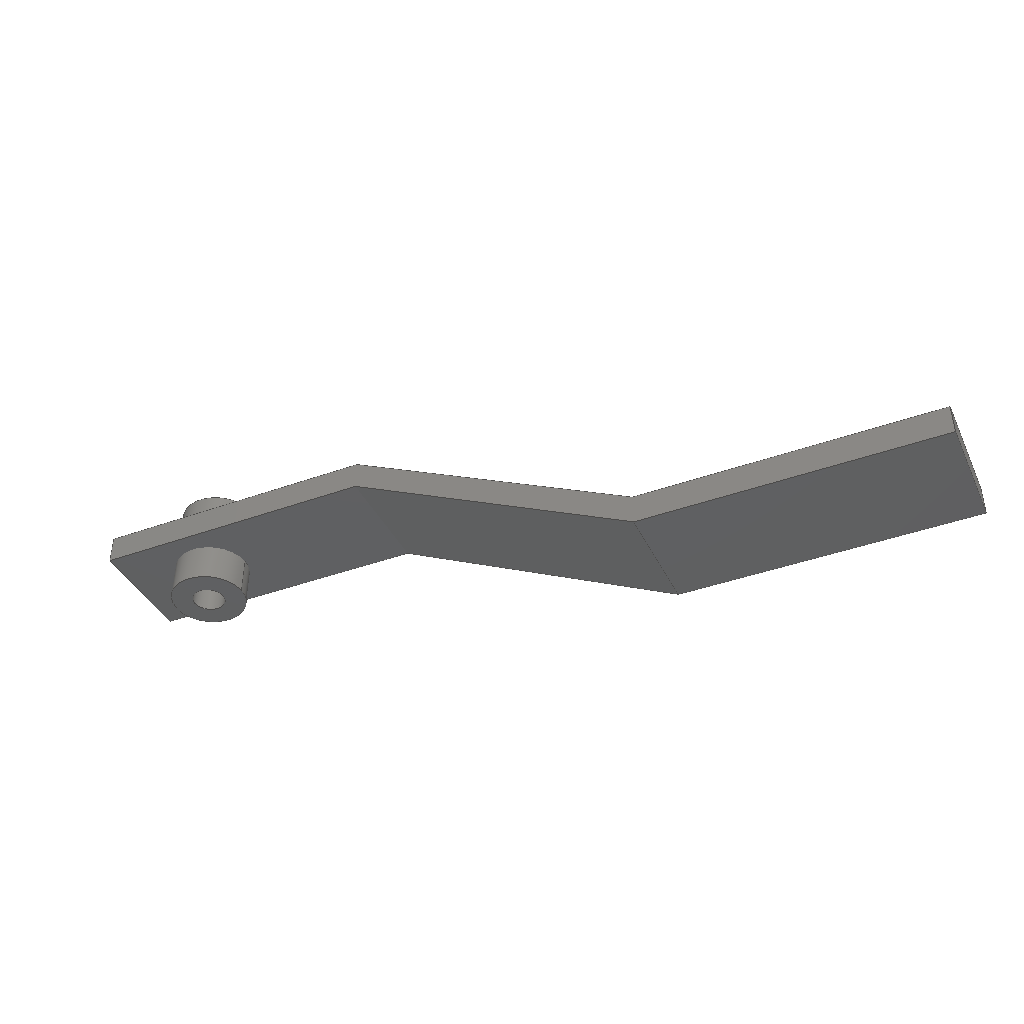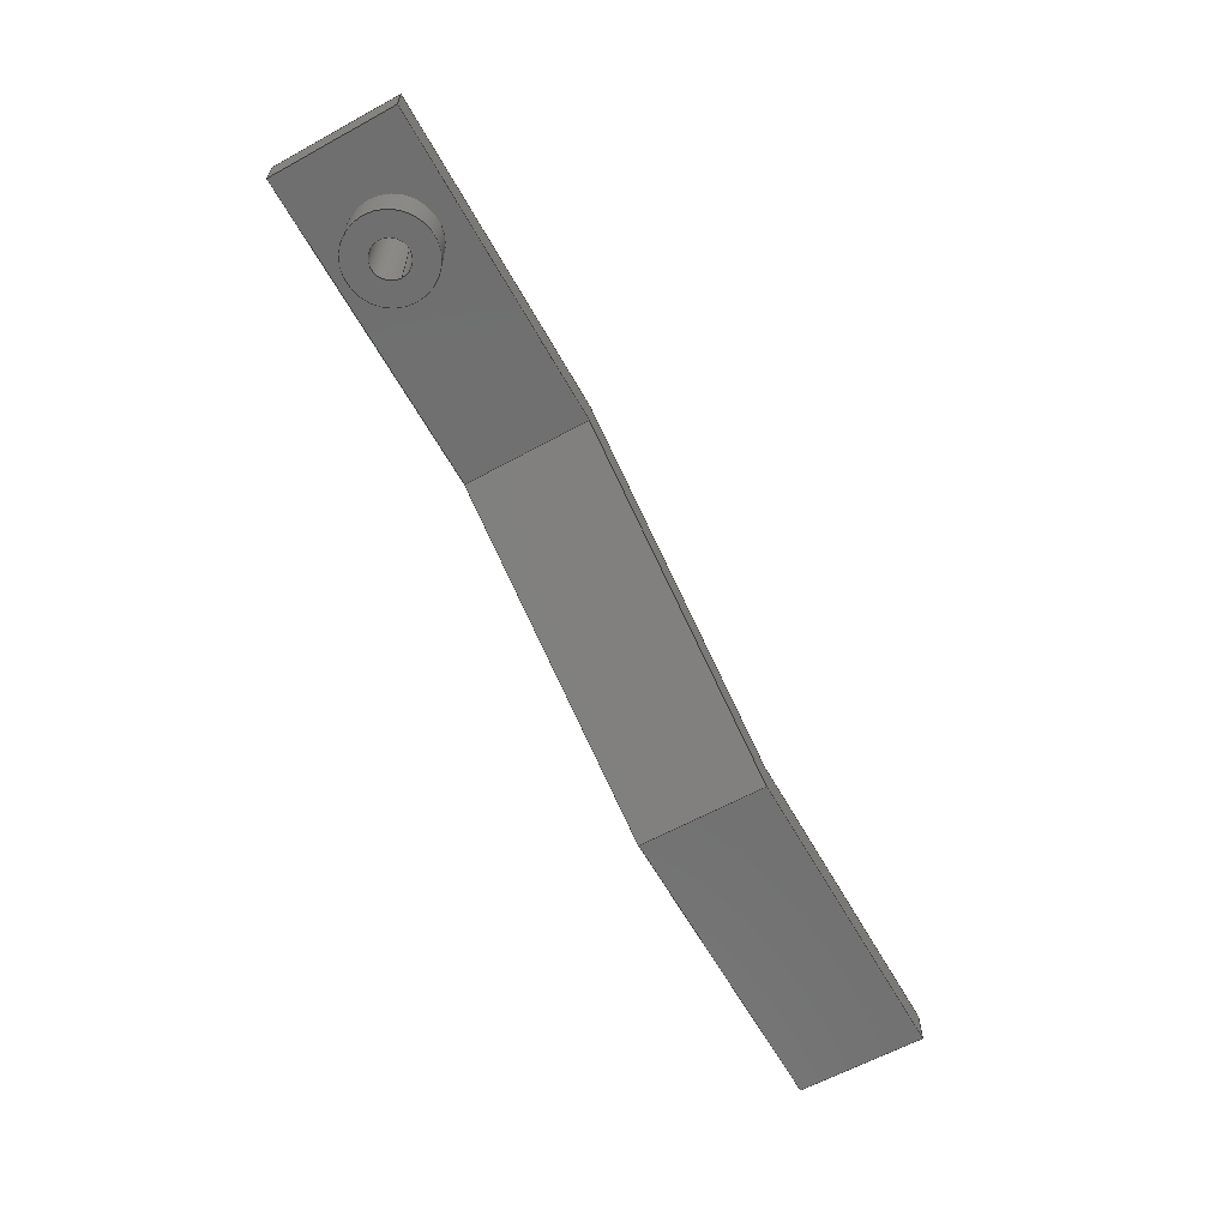
<metadata>
{"format":"step","ext":"step","renderer":"f3d","projection":"perspective","resolution":1024,"background":"white","views":[{"elev":-40.2,"azim":24.1,"up":"+Z"},{"elev":-62.0,"azim":-60.9,"up":"+Z"}]}
</metadata>
<code>
ISO-10303-21;
DATA;
#1=MECHANICAL_DESIGN_GEOMETRIC_PRESENTATION_REPRESENTATION('',(#4),#435);
#2=SHAPE_REPRESENTATION_RELATIONSHIP('SRR','None',#442,#3);
#3=ADVANCED_BREP_SHAPE_REPRESENTATION('',(#5),#434);
#4=STYLED_ITEM('',(#451),#5);
#5=MANIFOLD_SOLID_BREP('Body1',#255);
#6=FACE_BOUND('',#40,.T.);
#7=FACE_BOUND('',#42,.T.);
#8=FACE_BOUND('',#47,.T.);
#9=FACE_BOUND('',#50,.T.);
#10=PLANE('',#275);
#11=PLANE('',#277);
#12=PLANE('',#280);
#13=PLANE('',#281);
#14=PLANE('',#282);
#15=PLANE('',#283);
#16=PLANE('',#284);
#17=PLANE('',#285);
#18=PLANE('',#286);
#19=PLANE('',#287);
#20=PLANE('',#288);
#21=PLANE('',#289);
#22=FACE_OUTER_BOUND('',#37,.T.);
#23=FACE_OUTER_BOUND('',#38,.T.);
#24=FACE_OUTER_BOUND('',#39,.T.);
#25=FACE_OUTER_BOUND('',#41,.T.);
#26=FACE_OUTER_BOUND('',#43,.T.);
#27=FACE_OUTER_BOUND('',#44,.T.);
#28=FACE_OUTER_BOUND('',#45,.T.);
#29=FACE_OUTER_BOUND('',#46,.T.);
#30=FACE_OUTER_BOUND('',#48,.T.);
#31=FACE_OUTER_BOUND('',#49,.T.);
#32=FACE_OUTER_BOUND('',#51,.T.);
#33=FACE_OUTER_BOUND('',#52,.T.);
#34=FACE_OUTER_BOUND('',#53,.T.);
#35=FACE_OUTER_BOUND('',#54,.T.);
#36=FACE_OUTER_BOUND('',#55,.T.);
#37=EDGE_LOOP('',(#171,#172,#173,#174));
#38=EDGE_LOOP('',(#175,#176,#177,#178));
#39=EDGE_LOOP('',(#179));
#40=EDGE_LOOP('',(#180));
#41=EDGE_LOOP('',(#181));
#42=EDGE_LOOP('',(#182));
#43=EDGE_LOOP('',(#183,#184,#185,#186));
#44=EDGE_LOOP('',(#187,#188,#189,#190));
#45=EDGE_LOOP('',(#191,#192,#193,#194));
#46=EDGE_LOOP('',(#195,#196,#197,#198));
#47=EDGE_LOOP('',(#199));
#48=EDGE_LOOP('',(#200,#201,#202,#203));
#49=EDGE_LOOP('',(#204,#205,#206,#207));
#50=EDGE_LOOP('',(#208));
#51=EDGE_LOOP('',(#209,#210,#211,#212));
#52=EDGE_LOOP('',(#213,#214,#215,#216));
#53=EDGE_LOOP('',(#217,#218,#219,#220));
#54=EDGE_LOOP('',(#221,#222,#223,#224,#225,#226,#227,#228));
#55=EDGE_LOOP('',(#229,#230,#231,#232,#233,#234,#235,#236));
#56=LINE('',#366,#83);
#57=LINE('',#372,#84);
#58=LINE('',#381,#85);
#59=LINE('',#385,#86);
#60=LINE('',#387,#87);
#61=LINE('',#389,#88);
#62=LINE('',#390,#89);
#63=LINE('',#393,#90);
#64=LINE('',#395,#91);
#65=LINE('',#396,#92);
#66=LINE('',#399,#93);
#67=LINE('',#401,#94);
#68=LINE('',#402,#95);
#69=LINE('',#405,#96);
#70=LINE('',#407,#97);
#71=LINE('',#408,#98);
#72=LINE('',#411,#99);
#73=LINE('',#413,#100);
#74=LINE('',#414,#101);
#75=LINE('',#417,#102);
#76=LINE('',#419,#103);
#77=LINE('',#420,#104);
#78=LINE('',#423,#105);
#79=LINE('',#425,#106);
#80=LINE('',#426,#107);
#81=LINE('',#428,#108);
#82=LINE('',#429,#109);
#83=VECTOR('',#296,0.4);
#84=VECTOR('',#303,0.4);
#85=VECTOR('',#316,0.175);
#86=VECTOR('',#319,1);
#87=VECTOR('',#320,1);
#88=VECTOR('',#321,1);
#89=VECTOR('',#322,1);
#90=VECTOR('',#325,1);
#91=VECTOR('',#326,1);
#92=VECTOR('',#327,1);
#93=VECTOR('',#330,1);
#94=VECTOR('',#331,1);
#95=VECTOR('',#332,1);
#96=VECTOR('',#335,1);
#97=VECTOR('',#336,1);
#98=VECTOR('',#337,1);
#99=VECTOR('',#340,1);
#100=VECTOR('',#341,1);
#101=VECTOR('',#342,1);
#102=VECTOR('',#345,1);
#103=VECTOR('',#346,1);
#104=VECTOR('',#347,1);
#105=VECTOR('',#350,1);
#106=VECTOR('',#351,1);
#107=VECTOR('',#352,1);
#108=VECTOR('',#355,1);
#109=VECTOR('',#356,1);
#110=CIRCLE('',#270,0.4);
#111=CIRCLE('',#271,0.4);
#112=CIRCLE('',#273,0.4);
#113=CIRCLE('',#274,0.4);
#114=CIRCLE('',#276,0.175);
#115=CIRCLE('',#278,0.175);
#116=VERTEX_POINT('',#363);
#117=VERTEX_POINT('',#365);
#118=VERTEX_POINT('',#369);
#119=VERTEX_POINT('',#371);
#120=VERTEX_POINT('',#375);
#121=VERTEX_POINT('',#378);
#122=VERTEX_POINT('',#383);
#123=VERTEX_POINT('',#384);
#124=VERTEX_POINT('',#386);
#125=VERTEX_POINT('',#388);
#126=VERTEX_POINT('',#392);
#127=VERTEX_POINT('',#394);
#128=VERTEX_POINT('',#398);
#129=VERTEX_POINT('',#400);
#130=VERTEX_POINT('',#404);
#131=VERTEX_POINT('',#406);
#132=VERTEX_POINT('',#410);
#133=VERTEX_POINT('',#412);
#134=VERTEX_POINT('',#416);
#135=VERTEX_POINT('',#418);
#136=VERTEX_POINT('',#422);
#137=VERTEX_POINT('',#424);
#138=EDGE_CURVE('',#116,#116,#110,.T.);
#139=EDGE_CURVE('',#116,#117,#56,.T.);
#140=EDGE_CURVE('',#117,#117,#111,.T.);
#141=EDGE_CURVE('',#118,#118,#112,.T.);
#142=EDGE_CURVE('',#118,#119,#57,.T.);
#143=EDGE_CURVE('',#119,#119,#113,.T.);
#144=EDGE_CURVE('',#120,#120,#114,.T.);
#145=EDGE_CURVE('',#121,#121,#115,.T.);
#146=EDGE_CURVE('',#121,#120,#58,.T.);
#147=EDGE_CURVE('',#122,#123,#59,.T.);
#148=EDGE_CURVE('',#123,#124,#60,.T.);
#149=EDGE_CURVE('',#125,#124,#61,.T.);
#150=EDGE_CURVE('',#122,#125,#62,.T.);
#151=EDGE_CURVE('',#122,#126,#63,.T.);
#152=EDGE_CURVE('',#127,#125,#64,.T.);
#153=EDGE_CURVE('',#126,#127,#65,.T.);
#154=EDGE_CURVE('',#128,#126,#66,.T.);
#155=EDGE_CURVE('',#129,#127,#67,.T.);
#156=EDGE_CURVE('',#128,#129,#68,.T.);
#157=EDGE_CURVE('',#130,#128,#69,.T.);
#158=EDGE_CURVE('',#131,#129,#70,.T.);
#159=EDGE_CURVE('',#130,#131,#71,.T.);
#160=EDGE_CURVE('',#132,#130,#72,.T.);
#161=EDGE_CURVE('',#133,#131,#73,.T.);
#162=EDGE_CURVE('',#132,#133,#74,.T.);
#163=EDGE_CURVE('',#134,#132,#75,.T.);
#164=EDGE_CURVE('',#135,#133,#76,.T.);
#165=EDGE_CURVE('',#134,#135,#77,.T.);
#166=EDGE_CURVE('',#136,#134,#78,.T.);
#167=EDGE_CURVE('',#137,#135,#79,.T.);
#168=EDGE_CURVE('',#136,#137,#80,.T.);
#169=EDGE_CURVE('',#123,#136,#81,.T.);
#170=EDGE_CURVE('',#124,#137,#82,.T.);
#171=ORIENTED_EDGE('',*,*,#138,.F.);
#172=ORIENTED_EDGE('',*,*,#139,.T.);
#173=ORIENTED_EDGE('',*,*,#140,.F.);
#174=ORIENTED_EDGE('',*,*,#139,.F.);
#175=ORIENTED_EDGE('',*,*,#141,.F.);
#176=ORIENTED_EDGE('',*,*,#142,.T.);
#177=ORIENTED_EDGE('',*,*,#143,.F.);
#178=ORIENTED_EDGE('',*,*,#142,.F.);
#179=ORIENTED_EDGE('',*,*,#143,.T.);
#180=ORIENTED_EDGE('',*,*,#144,.T.);
#181=ORIENTED_EDGE('',*,*,#138,.T.);
#182=ORIENTED_EDGE('',*,*,#145,.T.);
#183=ORIENTED_EDGE('',*,*,#145,.F.);
#184=ORIENTED_EDGE('',*,*,#146,.T.);
#185=ORIENTED_EDGE('',*,*,#144,.F.);
#186=ORIENTED_EDGE('',*,*,#146,.F.);
#187=ORIENTED_EDGE('',*,*,#147,.T.);
#188=ORIENTED_EDGE('',*,*,#148,.T.);
#189=ORIENTED_EDGE('',*,*,#149,.F.);
#190=ORIENTED_EDGE('',*,*,#150,.F.);
#191=ORIENTED_EDGE('',*,*,#151,.F.);
#192=ORIENTED_EDGE('',*,*,#150,.T.);
#193=ORIENTED_EDGE('',*,*,#152,.F.);
#194=ORIENTED_EDGE('',*,*,#153,.F.);
#195=ORIENTED_EDGE('',*,*,#154,.T.);
#196=ORIENTED_EDGE('',*,*,#153,.T.);
#197=ORIENTED_EDGE('',*,*,#155,.F.);
#198=ORIENTED_EDGE('',*,*,#156,.F.);
#199=ORIENTED_EDGE('',*,*,#141,.T.);
#200=ORIENTED_EDGE('',*,*,#157,.T.);
#201=ORIENTED_EDGE('',*,*,#156,.T.);
#202=ORIENTED_EDGE('',*,*,#158,.F.);
#203=ORIENTED_EDGE('',*,*,#159,.F.);
#204=ORIENTED_EDGE('',*,*,#160,.T.);
#205=ORIENTED_EDGE('',*,*,#159,.T.);
#206=ORIENTED_EDGE('',*,*,#161,.F.);
#207=ORIENTED_EDGE('',*,*,#162,.F.);
#208=ORIENTED_EDGE('',*,*,#140,.T.);
#209=ORIENTED_EDGE('',*,*,#163,.T.);
#210=ORIENTED_EDGE('',*,*,#162,.T.);
#211=ORIENTED_EDGE('',*,*,#164,.F.);
#212=ORIENTED_EDGE('',*,*,#165,.F.);
#213=ORIENTED_EDGE('',*,*,#166,.T.);
#214=ORIENTED_EDGE('',*,*,#165,.T.);
#215=ORIENTED_EDGE('',*,*,#167,.F.);
#216=ORIENTED_EDGE('',*,*,#168,.F.);
#217=ORIENTED_EDGE('',*,*,#169,.T.);
#218=ORIENTED_EDGE('',*,*,#168,.T.);
#219=ORIENTED_EDGE('',*,*,#170,.F.);
#220=ORIENTED_EDGE('',*,*,#148,.F.);
#221=ORIENTED_EDGE('',*,*,#170,.T.);
#222=ORIENTED_EDGE('',*,*,#167,.T.);
#223=ORIENTED_EDGE('',*,*,#164,.T.);
#224=ORIENTED_EDGE('',*,*,#161,.T.);
#225=ORIENTED_EDGE('',*,*,#158,.T.);
#226=ORIENTED_EDGE('',*,*,#155,.T.);
#227=ORIENTED_EDGE('',*,*,#152,.T.);
#228=ORIENTED_EDGE('',*,*,#149,.T.);
#229=ORIENTED_EDGE('',*,*,#169,.F.);
#230=ORIENTED_EDGE('',*,*,#147,.F.);
#231=ORIENTED_EDGE('',*,*,#151,.T.);
#232=ORIENTED_EDGE('',*,*,#154,.F.);
#233=ORIENTED_EDGE('',*,*,#157,.F.);
#234=ORIENTED_EDGE('',*,*,#160,.F.);
#235=ORIENTED_EDGE('',*,*,#163,.F.);
#236=ORIENTED_EDGE('',*,*,#166,.F.);
#237=CYLINDRICAL_SURFACE('',#269,0.4);
#238=CYLINDRICAL_SURFACE('',#272,0.4);
#239=CYLINDRICAL_SURFACE('',#279,0.175);
#240=ADVANCED_FACE('',(#22),#237,.T.);
#241=ADVANCED_FACE('',(#23),#238,.T.);
#242=ADVANCED_FACE('',(#24,#6),#10,.F.);
#243=ADVANCED_FACE('',(#25,#7),#11,.T.);
#244=ADVANCED_FACE('',(#26),#239,.F.);
#245=ADVANCED_FACE('',(#27),#12,.T.);
#246=ADVANCED_FACE('',(#28),#13,.T.);
#247=ADVANCED_FACE('',(#29,#8),#14,.T.);
#248=ADVANCED_FACE('',(#30),#15,.T.);
#249=ADVANCED_FACE('',(#31,#9),#16,.T.);
#250=ADVANCED_FACE('',(#32),#17,.T.);
#251=ADVANCED_FACE('',(#33),#18,.T.);
#252=ADVANCED_FACE('',(#34),#19,.T.);
#253=ADVANCED_FACE('',(#35),#20,.T.);
#254=ADVANCED_FACE('',(#36),#21,.F.);
#255=CLOSED_SHELL('',(#240,#241,#242,#243,#244,#245,#246,#247,#248,#249,
#250,#251,#252,#253,#254));
#256=DERIVED_UNIT_ELEMENT(#258,1);
#257=DERIVED_UNIT_ELEMENT(#437,3);
#258=(
MASS_UNIT()
NAMED_UNIT(*)
SI_UNIT(.KILO.,.GRAM.)
);
#259=DERIVED_UNIT((#256,#257));
#260=MEASURE_REPRESENTATION_ITEM('density measure',
POSITIVE_RATIO_MEASURE(7850),#259);
#261=PROPERTY_DEFINITION_REPRESENTATION(#266,#263);
#262=PROPERTY_DEFINITION_REPRESENTATION(#267,#264);
#263=REPRESENTATION('material name',(#265),#434);
#264=REPRESENTATION('density',(#260),#434);
#265=DESCRIPTIVE_REPRESENTATION_ITEM('Steel','Steel');
#266=PROPERTY_DEFINITION('material property','material name',#444);
#267=PROPERTY_DEFINITION('material property','density of part',#444);
#268=AXIS2_PLACEMENT_3D('placement',#361,#290,#291);
#269=AXIS2_PLACEMENT_3D('',#362,#292,#293);
#270=AXIS2_PLACEMENT_3D('',#364,#294,#295);
#271=AXIS2_PLACEMENT_3D('',#367,#297,#298);
#272=AXIS2_PLACEMENT_3D('',#368,#299,#300);
#273=AXIS2_PLACEMENT_3D('',#370,#301,#302);
#274=AXIS2_PLACEMENT_3D('',#373,#304,#305);
#275=AXIS2_PLACEMENT_3D('',#374,#306,#307);
#276=AXIS2_PLACEMENT_3D('',#376,#308,#309);
#277=AXIS2_PLACEMENT_3D('',#377,#310,#311);
#278=AXIS2_PLACEMENT_3D('',#379,#312,#313);
#279=AXIS2_PLACEMENT_3D('',#380,#314,#315);
#280=AXIS2_PLACEMENT_3D('',#382,#317,#318);
#281=AXIS2_PLACEMENT_3D('',#391,#323,#324);
#282=AXIS2_PLACEMENT_3D('',#397,#328,#329);
#283=AXIS2_PLACEMENT_3D('',#403,#333,#334);
#284=AXIS2_PLACEMENT_3D('',#409,#338,#339);
#285=AXIS2_PLACEMENT_3D('',#415,#343,#344);
#286=AXIS2_PLACEMENT_3D('',#421,#348,#349);
#287=AXIS2_PLACEMENT_3D('',#427,#353,#354);
#288=AXIS2_PLACEMENT_3D('',#430,#357,#358);
#289=AXIS2_PLACEMENT_3D('',#431,#359,#360);
#290=DIRECTION('axis',(0,0,1));
#291=DIRECTION('refdir',(1,0,0));
#292=DIRECTION('center_axis',(0,0,-1));
#293=DIRECTION('ref_axis',(-1,0,0));
#294=DIRECTION('center_axis',(0,0,-1));
#295=DIRECTION('ref_axis',(-1,0,0));
#296=DIRECTION('',(0,0,1));
#297=DIRECTION('center_axis',(0,0,1));
#298=DIRECTION('ref_axis',(-1,0,0));
#299=DIRECTION('center_axis',(0,0,-1));
#300=DIRECTION('ref_axis',(-1,0,0));
#301=DIRECTION('center_axis',(0,0,-1));
#302=DIRECTION('ref_axis',(-1,0,0));
#303=DIRECTION('',(0,0,1));
#304=DIRECTION('center_axis',(0,0,1));
#305=DIRECTION('ref_axis',(-1,0,0));
#306=DIRECTION('center_axis',(0,0,-1));
#307=DIRECTION('ref_axis',(-1,0,0));
#308=DIRECTION('center_axis',(0,0,-1));
#309=DIRECTION('ref_axis',(-1,0,0));
#310=DIRECTION('center_axis',(0,0,-1));
#311=DIRECTION('ref_axis',(-1,0,0));
#312=DIRECTION('center_axis',(0,0,1));
#313=DIRECTION('ref_axis',(-1,0,0));
#314=DIRECTION('center_axis',(0,0,1));
#315=DIRECTION('ref_axis',(-1,0,0));
#316=DIRECTION('',(0,0,1));
#317=DIRECTION('center_axis',(0,0,1));
#318=DIRECTION('ref_axis',(1,0,0));
#319=DIRECTION('',(1,0,0));
#320=DIRECTION('',(0,1,0));
#321=DIRECTION('',(1,0,0));
#322=DIRECTION('',(0,1,0));
#323=DIRECTION('center_axis',(0.4472,0,0.8944));
#324=DIRECTION('ref_axis',(0.8944,0,-0.4472));
#325=DIRECTION('',(-0.8944,0,0.4472));
#326=DIRECTION('',(0.8944,0,-0.4472));
#327=DIRECTION('',(0,1,0));
#328=DIRECTION('center_axis',(0,0,1));
#329=DIRECTION('ref_axis',(1,0,0));
#330=DIRECTION('',(1,0,0));
#331=DIRECTION('',(1,0,0));
#332=DIRECTION('',(0,1,0));
#333=DIRECTION('center_axis',(-1,0,0));
#334=DIRECTION('ref_axis',(0,0,1));
#335=DIRECTION('',(0,0,1));
#336=DIRECTION('',(0,0,1));
#337=DIRECTION('',(0,1,0));
#338=DIRECTION('center_axis',(0,0,-1));
#339=DIRECTION('ref_axis',(-1,0,0));
#340=DIRECTION('',(-1,0,0));
#341=DIRECTION('',(-1,0,0));
#342=DIRECTION('',(0,1,0));
#343=DIRECTION('center_axis',(-0.4472,0,-0.8944));
#344=DIRECTION('ref_axis',(-0.8944,0,0.4472));
#345=DIRECTION('',(-0.8944,0,0.4472));
#346=DIRECTION('',(-0.8944,0,0.4472));
#347=DIRECTION('',(0,1,0));
#348=DIRECTION('center_axis',(0,0,-1));
#349=DIRECTION('ref_axis',(-1,0,0));
#350=DIRECTION('',(-1,0,0));
#351=DIRECTION('',(-1,0,0));
#352=DIRECTION('',(0,1,0));
#353=DIRECTION('center_axis',(1,0,0));
#354=DIRECTION('ref_axis',(0,0,-1));
#355=DIRECTION('',(0,0,-1));
#356=DIRECTION('',(0,0,-1));
#357=DIRECTION('center_axis',(0,1,0));
#358=DIRECTION('ref_axis',(0,0,1));
#359=DIRECTION('center_axis',(0,1,0));
#360=DIRECTION('ref_axis',(1,0,0));
#361=CARTESIAN_POINT('',(0,0,0));
#362=CARTESIAN_POINT('Origin',(0.9293,0.6,-0.3));
#363=CARTESIAN_POINT('',(1.329,0.6,-0.7));
#364=CARTESIAN_POINT('Origin',(0.9293,0.6,-0.7));
#365=CARTESIAN_POINT('',(1.329,0.6,-0.3));
#366=CARTESIAN_POINT('',(1.329,0.6,-0.3));
#367=CARTESIAN_POINT('Origin',(0.9293,0.6,-0.3));
#368=CARTESIAN_POINT('Origin',(0.9293,0.6,-0.3));
#369=CARTESIAN_POINT('',(1.329,0.6,0));
#370=CARTESIAN_POINT('Origin',(0.9293,0.6,0));
#371=CARTESIAN_POINT('',(1.329,0.6,0.4));
#372=CARTESIAN_POINT('',(1.329,0.6,-0.3));
#373=CARTESIAN_POINT('Origin',(0.9293,0.6,0.4));
#374=CARTESIAN_POINT('Origin',(0.9293,0.6,0.4));
#375=CARTESIAN_POINT('',(1.104,0.6,0.4));
#376=CARTESIAN_POINT('Origin',(0.9293,0.6,0.4));
#377=CARTESIAN_POINT('Origin',(0.9293,0.6,-0.7));
#378=CARTESIAN_POINT('',(1.104,0.6,-0.7));
#379=CARTESIAN_POINT('Origin',(0.9293,0.6,-0.7));
#380=CARTESIAN_POINT('Origin',(0.9293,0.6,-0.3));
#381=CARTESIAN_POINT('',(1.104,0.6,-0.3));
#382=CARTESIAN_POINT('Origin',(6,0,-1.5));
#383=CARTESIAN_POINT('',(6,0,-1.5));
#384=CARTESIAN_POINT('',(9,0,-1.5));
#385=CARTESIAN_POINT('',(6,0,-1.5));
#386=CARTESIAN_POINT('',(9,1.2,-1.5));
#387=CARTESIAN_POINT('',(9,0,-1.5));
#388=CARTESIAN_POINT('',(6,1.2,-1.5));
#389=CARTESIAN_POINT('',(6,1.2,-1.5));
#390=CARTESIAN_POINT('',(6,0,-1.5));
#391=CARTESIAN_POINT('Origin',(3,0,0));
#392=CARTESIAN_POINT('',(3,0,0));
#393=CARTESIAN_POINT('',(6,0,-1.5));
#394=CARTESIAN_POINT('',(3,1.2,0));
#395=CARTESIAN_POINT('',(6,1.2,-1.5));
#396=CARTESIAN_POINT('',(3,0,0));
#397=CARTESIAN_POINT('Origin',(0,0,0));
#398=CARTESIAN_POINT('',(0,0,0));
#399=CARTESIAN_POINT('',(0,0,0));
#400=CARTESIAN_POINT('',(0,1.2,0));
#401=CARTESIAN_POINT('',(0,1.2,0));
#402=CARTESIAN_POINT('',(0,0,0));
#403=CARTESIAN_POINT('Origin',(0,0,-0.3));
#404=CARTESIAN_POINT('',(0,0,-0.3));
#405=CARTESIAN_POINT('',(0,0,-0.3));
#406=CARTESIAN_POINT('',(0,1.2,-0.3));
#407=CARTESIAN_POINT('',(0,1.2,-0.3));
#408=CARTESIAN_POINT('',(0,0,-0.3));
#409=CARTESIAN_POINT('Origin',(3,0,-0.3));
#410=CARTESIAN_POINT('',(3,0,-0.3));
#411=CARTESIAN_POINT('',(3,0,-0.3));
#412=CARTESIAN_POINT('',(3,1.2,-0.3));
#413=CARTESIAN_POINT('',(3,1.2,-0.3));
#414=CARTESIAN_POINT('',(3,0,-0.3));
#415=CARTESIAN_POINT('Origin',(6,0,-1.8));
#416=CARTESIAN_POINT('',(6,0,-1.8));
#417=CARTESIAN_POINT('',(6,0,-1.8));
#418=CARTESIAN_POINT('',(6,1.2,-1.8));
#419=CARTESIAN_POINT('',(6,1.2,-1.8));
#420=CARTESIAN_POINT('',(6,0,-1.8));
#421=CARTESIAN_POINT('Origin',(9,0,-1.8));
#422=CARTESIAN_POINT('',(9,0,-1.8));
#423=CARTESIAN_POINT('',(9,0,-1.8));
#424=CARTESIAN_POINT('',(9,1.2,-1.8));
#425=CARTESIAN_POINT('',(9,1.2,-1.8));
#426=CARTESIAN_POINT('',(9,0,-1.8));
#427=CARTESIAN_POINT('Origin',(9,0,-1.5));
#428=CARTESIAN_POINT('',(9,0,-1.5));
#429=CARTESIAN_POINT('',(9,1.2,-1.5));
#430=CARTESIAN_POINT('Origin',(4.5,1.2,-0.9));
#431=CARTESIAN_POINT('Origin',(4.5,0,-0.9));
#432=UNCERTAINTY_MEASURE_WITH_UNIT(LENGTH_MEASURE(0.001),#436,
'DISTANCE_ACCURACY_VALUE',
'Maximum model space distance between geometric entities at asserted c
onnectivities');
#433=UNCERTAINTY_MEASURE_WITH_UNIT(LENGTH_MEASURE(0.001),#436,
'DISTANCE_ACCURACY_VALUE',
'Maximum model space distance between geometric entities at asserted c
onnectivities');
#434=(
GEOMETRIC_REPRESENTATION_CONTEXT(3)
GLOBAL_UNCERTAINTY_ASSIGNED_CONTEXT((#432))
GLOBAL_UNIT_ASSIGNED_CONTEXT((#436,#438,#439))
REPRESENTATION_CONTEXT('','3D')
);
#435=(
GEOMETRIC_REPRESENTATION_CONTEXT(3)
GLOBAL_UNCERTAINTY_ASSIGNED_CONTEXT((#433))
GLOBAL_UNIT_ASSIGNED_CONTEXT((#436,#438,#439))
REPRESENTATION_CONTEXT('','3D')
);
#436=(
LENGTH_UNIT()
NAMED_UNIT(*)
SI_UNIT(.CENTI.,.METRE.)
);
#437=(
LENGTH_UNIT()
NAMED_UNIT(*)
SI_UNIT($,.METRE.)
);
#438=(
NAMED_UNIT(*)
PLANE_ANGLE_UNIT()
SI_UNIT($,.RADIAN.)
);
#439=(
NAMED_UNIT(*)
SI_UNIT($,.STERADIAN.)
SOLID_ANGLE_UNIT()
);
#440=SHAPE_DEFINITION_REPRESENTATION(#441,#442);
#441=PRODUCT_DEFINITION_SHAPE('',$,#444);
#442=SHAPE_REPRESENTATION('',(#268),#434);
#443=PRODUCT_DEFINITION_CONTEXT('part definition',#448,'design');
#444=PRODUCT_DEFINITION('Untitled','Untitled',#445,#443);
#445=PRODUCT_DEFINITION_FORMATION('',$,#450);
#446=PRODUCT_RELATED_PRODUCT_CATEGORY('Untitled','Untitled',(#450));
#447=APPLICATION_PROTOCOL_DEFINITION('international standard',
'automotive_design',2009,#448);
#448=APPLICATION_CONTEXT(
'Core Data for Automotive Mechanical Design Process');
#449=PRODUCT_CONTEXT('part definition',#448,'mechanical');
#450=PRODUCT('Untitled','Untitled',$,(#449));
#451=PRESENTATION_STYLE_ASSIGNMENT((#452));
#452=SURFACE_STYLE_USAGE(.BOTH.,#453);
#453=SURFACE_SIDE_STYLE('',(#454));
#454=SURFACE_STYLE_FILL_AREA(#455);
#455=FILL_AREA_STYLE('Steel - Satin',(#456));
#456=FILL_AREA_STYLE_COLOUR('Steel - Satin',#457);
#457=COLOUR_RGB('Steel - Satin',0.6275,0.6275,0.6275);
ENDSEC;
END-ISO-10303-21;

</code>
